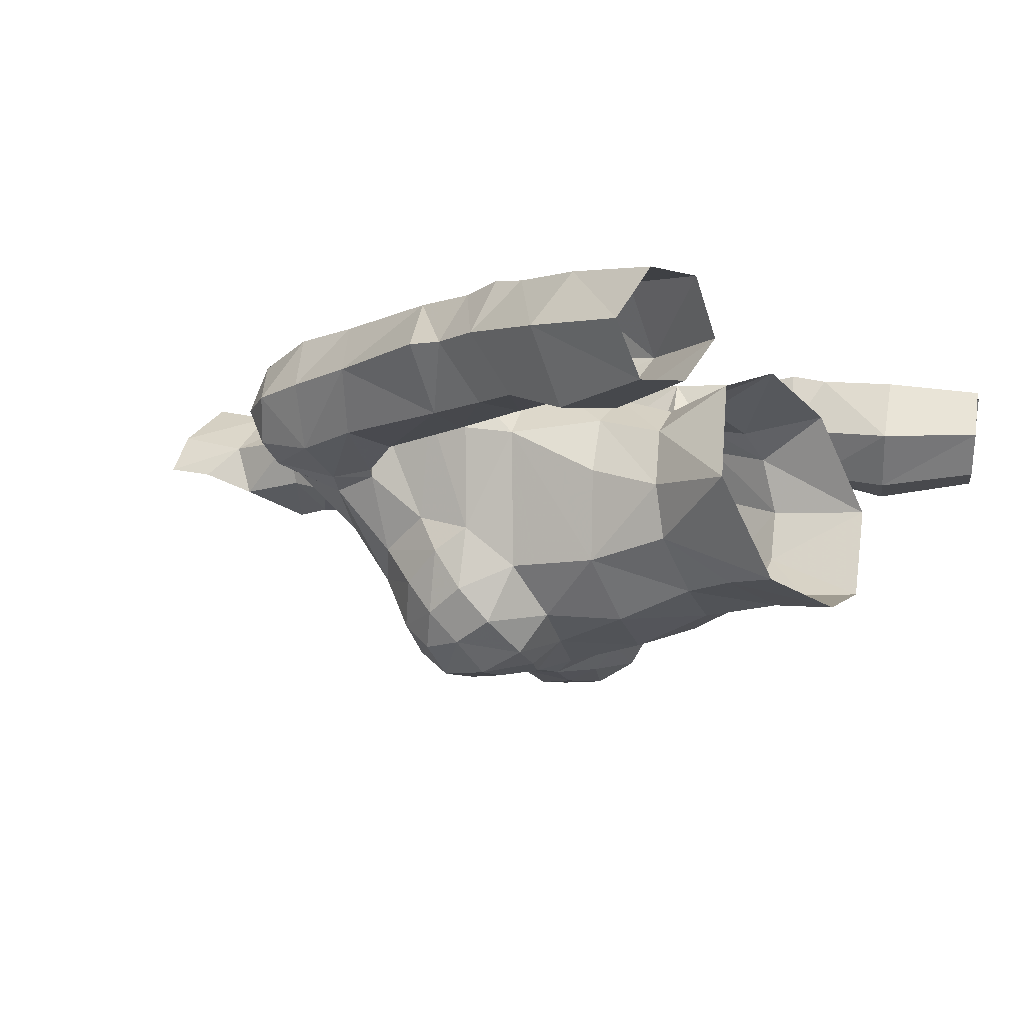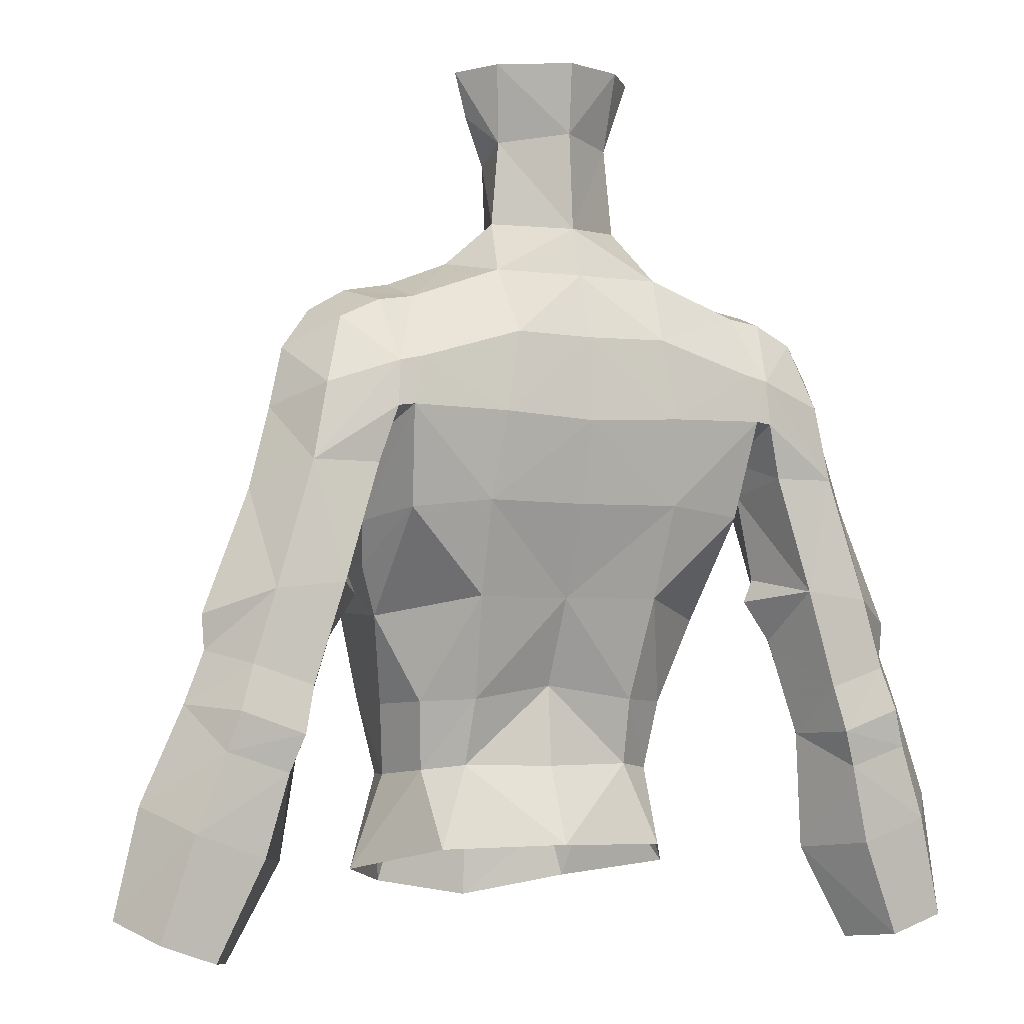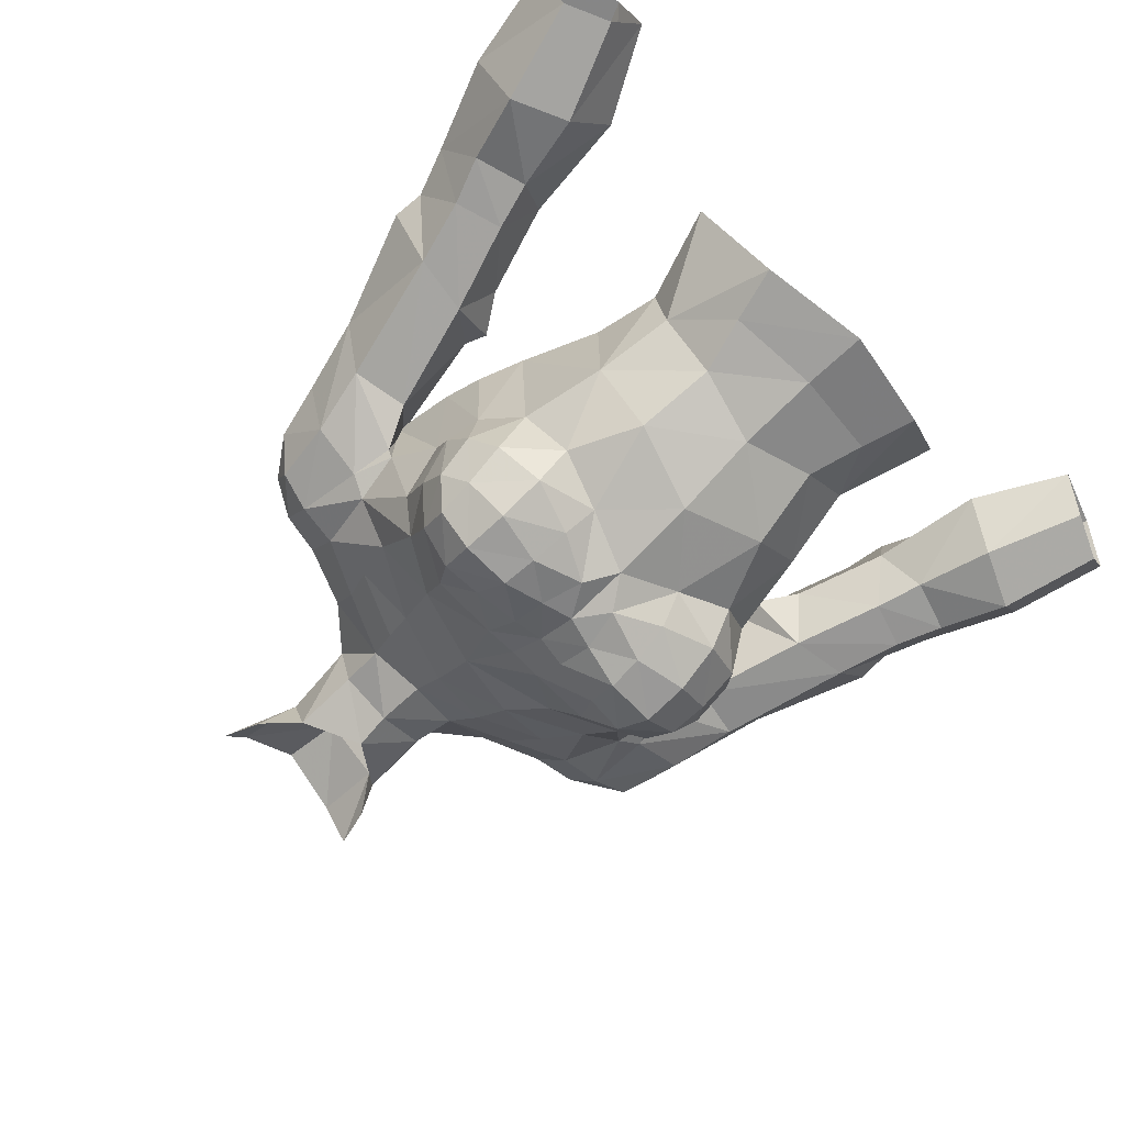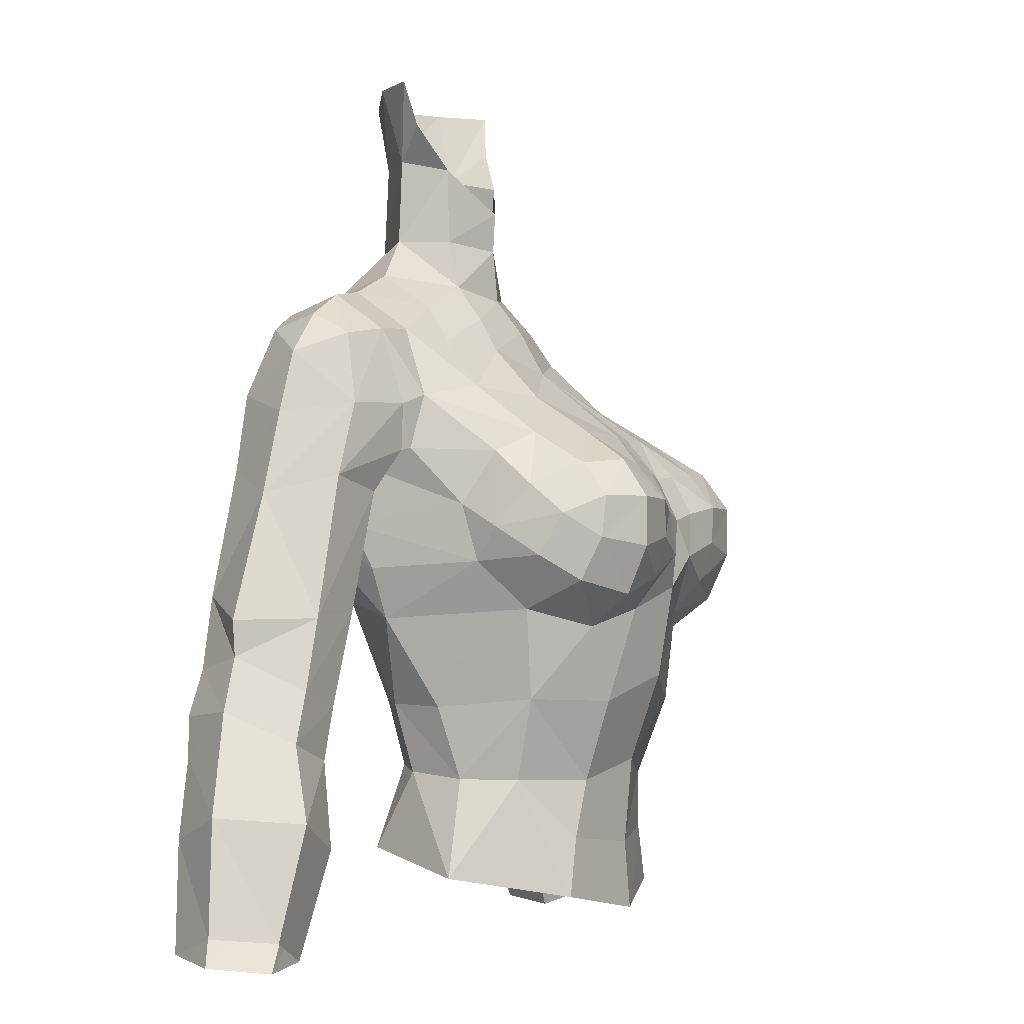
<metadata>
{"format":"obj","ext":"obj","renderer":"f3d","projection":"perspective","resolution":1024,"background":"white","views":[{"elev":-7.1,"azim":122.6,"up":"+Y"},{"elev":-4.5,"azim":155.8,"up":"+Z"},{"elev":-69.3,"azim":134.2,"up":"+Y"},{"elev":-3.2,"azim":-67.4,"up":"+Z"}]}
</metadata>
<code>
g priest_armour_female_34750
v -3.363 -5.951 62.4
v -3.538 -7.089 63.28
v -4.821 -6.199 63.64
v -4.571 -4.494 62.87
v -1.727 -6.65 62.91
v -1.979 -7.345 63.78
v -5.187 -1.082 70.74
v -3.861 -1.783 70.55
v -3.477 -0.9624 71.59
v -5.056 0.5065 71.88
v -2.216 3.263 70.37
v -5.01 3.18 69.54
v -4.985 2.248 71.3
v -2.44 2.289 72.22
v -2.619 3.416 68.14
v -5.295 3.241 68.21
v -5.691 0.3487 65.24
v -5.497 -0.2081 64.03
v -5.224 -3.29 64.19
v -5.374 -2.892 65.77
v -0.1028 -1.641 74.77
v -1.606 -0.7632 75.9
v -1.508 -0.7562 73.78
v -0.005122 -1.537 73.65
v -5.035 -0.416 62.63
v -2.836 2.817 65.74
v -0.005129 2.701 65.71
v -0.005127 1.572 63.12
v -2.691 1.803 63.15
v -0.005125 -5.903 58.6
v -0.005126 -6.75 61.04
v -2.436 -6.104 60.31
v -2.142 -5.32 58.08
v -4.72 -6.89 65.96
v -3.664 -7.676 65.97
v -3.514 -6.956 67.02
v -4.577 -6.169 66.88
v -6.335 0.5112 71.64
v -6.44 -0.9274 70.61
v -5.187 -1.082 70.74
v -5.056 0.5065 71.88
v -4.985 2.248 71.3
v -5.932 2.192 71.16
v -5.295 3.241 68.21
v -5.74 3.2 68.15
v -5.664 3.127 69.4
v -5.01 3.18 69.54
v 0.04818 1.959 76.36
v -1.652 0.711 76.25
v -1.734 1.326 78.43
v 0.1564 2.369 78.3
v -4.343 -4.656 67.78
v -2.943 -5.6 67.92
v -2.591 -4.014 68.92
v -4.31 -2.887 69.15
v -5.604 -1.847 68.82
v -5.105 -3.783 67.23
v -9.277 1.198 65.95
v -8.289 -0.5549 66.46
v -7.847 -0.8126 68.45
v -8.675 1.04 68.2
v -5.701 1.036 67.24
v -5.922 0.8936 66.26
v -6.18 2.903 66.63
v -7.54 -0.4348 70.38
v -7.429 0.6561 70.99
v -7.008 2.072 70.65
v -6.257 -1.503 68.53
v -0.005131 3.197 70.34
v -0.00513 3.315 68
v -0.005129 1.56 56.21
v -3.371 0.6361 56.1
v -2.502 0.1859 58.43
v -0.005127 0.576 58.39
v -3.636 -7.669 64.6
v -4.784 -6.786 64.81
v -0.6297 -7.483 64.47
v -0.9434 -7.405 65.71
v -2.106 -7.69 64.91
v -6.386 0.9362 63.79
v -7.144 2.974 63.39
v -9.031 2.872 63.19
v -7.981 2.888 60.64
v -9.636 2.812 61.2
v -10.61 1.36 62.53
v -7.98 2.74 66.66
v -10.36 -0.3882 59.29
v -8.793 -0.4165 58.81
v -8.396 -0.4677 60.21
v -9.814 -0.3906 60.66
v -8.269 3.083 59.36
v -10.01 3.009 59.97
v -8.15 0.6586 55.92
v -7.762 1.09 59.28
v -9.275 -0.8734 56.53
v -10.34 2.819 58.91
v -11.09 2.655 56.79
v -12.17 1.051 57.47
v -11.08 1.351 60.14
v -8.633 2.859 58.34
v -9.197 2.632 56.12
v -10.96 -1.02 57.28
v -0.005126 0.3946 60.67
v -2.425 0.7457 60.28
v -0.005126 -6.729 66.7
v -0.9317 -6.856 66.81
v -0.005126 -7.315 65.48
v -4.064 -2.262 58.13
v -4.353 -1.71 60.15
v -3.777 -0.1062 60.22
v -3.55 -0.5685 58.29
v -2.184 -7.714 65.95
v -5.543 -3.968 65.12
v -5.294 -4.892 66.29
v -3.27 0.4844 72.61
v -5.056 0.5065 71.88
v -6.045 -1.358 67.26
v -5.604 -1.847 68.82
v -9.281 -0.4472 62.58
v -7.527 -0.6083 62.82
v -6.616 -0.7939 66.09
v -7.575 2.645 68.76
v -1.919 0.6809 73.83
v -0.00514 2.072 73.6
v -6.885 1.017 62
v -5.852 -1.541 67.33
v -5.877 0.9346 67.24
v -5.313 -5.871 65.47
v -5.4 -5.179 64.33
v -2.146 -2.551 70.4
v -0.005129 -3.138 69.9
v -0.00513 -2.438 71.15
v -1.934 -1.954 71.37
v -1.626 -1.124 72.4
v -1.919 0.6809 73.83
v -3.27 0.4844 72.61
v -2.336 -6.941 66.95
v -0.9883 -5.847 67.87
v -0.005127 -5.688 56.22
v -2.598 -5.173 56.48
v -3.054 -5.191 54.87
v -0.005128 -5.836 54.33
v -5.006 2.397 65.5
v -0.005136 2.522 72.19
v -0.005126 -1.682 72.13
v -10.45 -0.5607 53.73
v -9.641 0.6648 53.24
v -11.9 2.258 53.94
v -12.77 0.7964 54.48
v -10.39 2.24 53.4
v -11.79 -0.6778 54.33
v 3.353 -5.951 62.4
v 4.56 -4.494 62.87
v 4.811 -6.199 63.64
v 3.528 -7.089 63.28
v 1.717 -6.65 62.91
v 1.969 -7.345 63.78
v 5.177 -1.082 70.74
v 5.046 0.5065 71.88
v 3.466 -0.9624 71.59
v 3.851 -1.783 70.55
v 2.206 3.263 70.37
v 2.43 2.289 72.22
v 4.975 2.248 71.3
v 4.999 3.18 69.54
v 5.284 3.241 68.21
v 2.608 3.416 68.14
v 5.68 0.3487 65.24
v 5.364 -2.892 65.77
v 5.214 -3.29 64.19
v 5.487 -0.2081 64.03
v 1.497 -0.7562 73.78
v 1.517 -0.9196 75.85
v 5.025 -0.416 62.63
v 2.826 2.817 65.74
v 2.681 1.803 63.15
v 2.132 -5.32 58.08
v 2.426 -6.104 60.31
v 4.71 -6.89 65.96
v 4.567 -6.169 66.88
v 3.504 -6.956 67.02
v 3.654 -7.676 65.97
v 6.325 0.5113 71.64
v 5.046 0.5065 71.88
v 5.177 -1.082 70.74
v 6.429 -0.9274 70.61
v 4.975 2.248 71.3
v 5.921 2.192 71.16
v 5.284 3.241 68.21
v 4.999 3.18 69.54
v 5.654 3.127 69.4
v 5.729 3.2 68.15
v 1.937 1.142 78.37
v 1.68 0.6275 76.22
v 4.333 -4.656 67.78
v 4.3 -2.887 69.15
v 2.581 -4.014 68.92
v 2.933 -5.6 67.92
v 5.594 -1.846 68.82
v 5.095 -3.783 67.23
v 9.266 1.198 65.95
v 8.665 1.04 68.2
v 7.837 -0.8126 68.45
v 8.279 -0.5548 66.46
v 5.69 1.036 67.24
v 6.17 2.903 66.63
v 5.912 0.8937 66.26
v 7.529 -0.4348 70.38
v 7.419 0.6561 70.99
v 6.998 2.073 70.65
v 6.247 -1.503 68.53
v 2.492 0.1859 58.43
v 3.361 0.6361 56.1
v 4.774 -6.786 64.81
v 3.626 -7.669 64.6
v 0.6194 -7.483 64.47
v 2.096 -7.69 64.91
v 0.9331 -7.405 65.71
v 7.134 2.974 63.39
v 6.375 0.9363 63.79
v 9.021 2.872 63.19
v 9.625 2.812 61.2
v 7.971 2.888 60.64
v 7.97 2.74 66.66
v 10.6 1.36 62.53
v 10.35 -0.3881 59.29
v 9.804 -0.3905 60.66
v 8.386 -0.4677 60.21
v 8.783 -0.4164 58.81
v 10 3.009 59.97
v 8.259 3.083 59.35
v 8.14 0.6586 55.92
v 9.265 -0.8732 56.53
v 7.752 1.09 59.28
v 10.33 2.819 58.91
v 11.07 1.351 60.14
v 12.16 1.051 57.47
v 11.08 2.654 56.79
v 9.187 2.632 56.11
v 8.623 2.858 58.34
v 10.94 -1.02 57.29
v 2.415 0.7457 60.28
v 0.9214 -6.856 66.81
v 4.054 -2.262 58.13
v 3.539 -0.5685 58.29
v 3.767 -0.1062 60.22
v 4.343 -1.71 60.15
v 2.173 -7.714 65.95
v 5.532 -3.968 65.12
v 5.284 -4.892 66.29
v 3.26 0.4844 72.61
v 5.046 0.5065 71.88
v 6.035 -1.358 67.26
v 5.594 -1.846 68.82
v 9.271 -0.4472 62.58
v 6.606 -0.7939 66.09
v 7.517 -0.6083 62.82
v 7.564 2.646 68.76
v 1.909 0.6809 73.83
v 6.874 1.017 62
v 5.841 -1.541 67.33
v 5.866 0.9346 67.24
v 5.39 -5.179 64.33
v 5.303 -5.871 65.47
v 2.135 -2.551 70.4
v 1.924 -1.954 71.37
v 1.615 -1.124 72.4
v 3.26 0.4844 72.61
v 1.909 0.6809 73.83
v 2.326 -6.941 66.95
v 0.978 -5.847 67.87
v 2.588 -5.173 56.48
v 3.044 -5.191 54.87
v 4.996 2.397 65.5
v 9.631 0.6648 53.24
v 10.44 -0.5606 53.73
v 12.76 0.7964 54.48
v 11.89 2.258 53.94
v 10.38 2.24 53.4
v 11.78 -0.6777 54.33
v -10.53 1.336 61.57
v -6.116 0.9405 63.14
v -1.652 0.711 76.25
v -5.852 -1.541 67.33
v -0.005124 -7.171 63.56
v -5.009 -2.337 55.44
v -5.877 0.9346 67.24
v -1.734 1.326 78.43
v -2.647 0.1898 78.42
v -3.686 -3.858 58.11
v -4.07 -4.412 60.38
v -2.284 -0.07346 77.18
v -8.262 0.8565 69.87
v -0.005127 -5.782 67.85
v 10.52 1.336 61.57
v 6.106 0.9406 63.14
v 1.68 0.6275 76.22
v 5.841 -1.541 67.33
v 4.998 -2.337 55.44
v 5.866 0.9346 67.24
v 1.937 1.142 78.37
v 2.731 -0.07966 78.34
v 3.676 -3.858 58.11
v 4.06 -4.412 60.38
v 2.303 -0.3033 77.1
v 8.252 0.8565 69.87
f 1 2 3
f 3 4 1
f 5 6 2
f 2 1 5
f 7 8 9
f 9 10 7
f 11 12 13
f 13 14 11
f 12 11 15
f 15 16 12
f 17 18 19
f 19 20 17
f 21 22 23
f 23 24 21
f 25 4 19
f 19 18 25
f 26 27 28
f 28 29 26
f 30 31 32
f 32 33 30
f 34 35 36
f 36 37 34
f 38 39 40
f 40 41 38
f 42 43 38
f 38 41 42
f 44 45 46
f 46 47 44
f 48 49 50
f 50 51 48
f 52 53 54
f 54 55 52
f 56 57 52
f 52 55 56
f 58 59 60
f 60 61 58
f 62 63 64
f 64 45 62
f 65 39 38
f 38 66 65
f 38 43 67
f 67 66 38
f 39 65 60
f 60 68 39
f 15 11 69
f 69 70 15
f 71 72 73
f 73 74 71
f 2 75 76
f 76 3 2
f 77 78 79
f 79 6 77
f 63 80 81
f 81 64 63
f 82 81 83
f 83 84 82
f 82 85 58
f 58 86 82
f 87 88 89
f 89 90 87
f 84 83 91
f 91 92 84
f 93 94 88
f 88 95 93
f 96 97 98
f 98 99 96
f 97 96 100
f 100 101 97
f 93 101 100
f 100 94 93
f 102 95 88
f 88 87 102
f 91 100 96
f 96 92 91
f 103 74 73
f 73 104 103
f 105 106 78
f 78 107 105
f 108 109 110
f 110 111 108
f 35 75 79
f 79 112 35
f 113 114 57
f 57 20 113
f 115 14 13
f 13 116 115
f 59 117 68
f 68 60 59
f 118 40 39
f 39 68 118
f 119 120 121
f 121 59 119
f 46 43 42
f 42 47 46
f 86 58 61
f 61 122 86
f 67 43 46
f 46 122 67
f 123 124 14
f 14 115 123
f 125 120 89
f 89 94 125
f 121 63 62
f 62 117 121
f 126 117 62
f 62 127 126
f 45 44 127
f 127 62 45
f 6 79 75
f 75 2 6
f 76 128 129
f 129 3 76
f 130 131 132
f 132 133 130
f 8 130 133
f 133 9 8
f 134 23 135
f 135 136 134
f 113 129 128
f 128 114 113
f 52 57 114
f 114 37 52
f 37 114 128
f 128 34 37
f 37 36 53
f 53 52 37
f 112 137 36
f 36 35 112
f 137 106 138
f 138 53 137
f 76 75 35
f 35 34 76
f 54 138 131
f 131 130 54
f 55 54 130
f 130 8 55
f 7 56 55
f 55 8 7
f 139 30 33
f 33 140 139
f 140 141 142
f 142 139 140
f 104 73 111
f 111 110 104
f 26 143 16
f 16 15 26
f 70 27 26
f 26 15 70
f 126 118 68
f 68 117 126
f 144 69 11
f 11 14 144
f 86 122 46
f 46 45 86
f 133 132 145
f 145 134 133
f 134 145 24
f 24 23 134
f 9 133 134
f 134 136 9
f 104 29 28
f 28 103 104
f 86 64 81
f 81 82 86
f 119 59 58
f 58 85 119
f 90 89 120
f 120 119 90
f 125 94 83
f 83 81 125
f 121 120 80
f 80 63 121
f 95 146 147
f 147 93 95
f 97 148 149
f 149 98 97
f 101 150 148
f 148 97 101
f 93 147 150
f 150 101 93
f 102 151 146
f 146 95 102
f 98 149 151
f 151 102 98
f 152 153 154
f 154 155 152
f 156 152 155
f 155 157 156
f 158 159 160
f 160 161 158
f 162 163 164
f 164 165 162
f 165 166 167
f 167 162 165
f 168 169 170
f 170 171 168
f 21 24 172
f 172 173 21
f 174 171 170
f 170 153 174
f 175 176 28
f 28 27 175
f 30 177 178
f 178 31 30
f 179 180 181
f 181 182 179
f 183 184 185
f 185 186 183
f 187 184 183
f 183 188 187
f 189 190 191
f 191 192 189
f 48 51 193
f 193 194 48
f 195 196 197
f 197 198 195
f 199 196 195
f 195 200 199
f 201 202 203
f 203 204 201
f 205 192 206
f 206 207 205
f 208 209 183
f 183 186 208
f 183 209 210
f 210 188 183
f 186 211 203
f 203 208 186
f 167 70 69
f 69 162 167
f 71 74 212
f 212 213 71
f 155 154 214
f 214 215 155
f 216 157 217
f 217 218 216
f 207 206 219
f 219 220 207
f 221 222 223
f 223 219 221
f 221 224 201
f 201 225 221
f 226 227 228
f 228 229 226
f 222 230 231
f 231 223 222
f 232 233 229
f 229 234 232
f 235 236 237
f 237 238 235
f 238 239 240
f 240 235 238
f 232 234 240
f 240 239 232
f 241 226 229
f 229 233 241
f 231 230 235
f 235 240 231
f 103 242 212
f 212 74 103
f 105 107 218
f 218 243 105
f 244 245 246
f 246 247 244
f 182 248 217
f 217 215 182
f 249 169 200
f 200 250 249
f 251 252 164
f 164 163 251
f 204 203 211
f 211 253 204
f 254 211 186
f 186 185 254
f 255 204 256
f 256 257 255
f 191 190 187
f 187 188 191
f 224 258 202
f 202 201 224
f 210 258 191
f 191 188 210
f 259 251 163
f 163 124 259
f 260 234 228
f 228 257 260
f 256 253 205
f 205 207 256
f 261 262 205
f 205 253 261
f 192 205 262
f 262 189 192
f 157 155 215
f 215 217 157
f 214 154 263
f 263 264 214
f 265 266 132
f 132 131 265
f 161 160 266
f 266 265 161
f 267 268 269
f 269 172 267
f 249 250 264
f 264 263 249
f 195 180 250
f 250 200 195
f 180 179 264
f 264 250 180
f 180 195 198
f 198 181 180
f 248 182 181
f 181 270 248
f 270 198 271
f 271 243 270
f 214 179 182
f 182 215 214
f 197 265 131
f 131 271 197
f 196 161 265
f 265 197 196
f 158 161 196
f 196 199 158
f 139 272 177
f 177 30 139
f 272 139 142
f 142 273 272
f 242 246 245
f 245 212 242
f 175 167 166
f 166 274 175
f 70 167 175
f 175 27 70
f 261 253 211
f 211 254 261
f 144 163 162
f 162 69 144
f 224 192 191
f 191 258 224
f 266 267 145
f 145 132 266
f 267 172 24
f 24 145 267
f 160 268 267
f 267 266 160
f 242 103 28
f 28 176 242
f 224 221 219
f 219 206 224
f 255 225 201
f 201 204 255
f 227 255 257
f 257 228 227
f 260 219 223
f 223 234 260
f 256 207 220
f 220 257 256
f 233 232 275
f 275 276 233
f 238 237 277
f 277 278 238
f 239 238 278
f 278 279 239
f 232 239 279
f 279 275 232
f 241 233 276
f 276 280 241
f 237 241 280
f 280 277 237
f 281 90 119
f 29 25 143
f 104 110 29
f 281 82 84
f 80 120 282
f 6 5 77
f 25 110 109
f 4 129 19
f 5 1 32
f 18 17 143
f 22 283 135
f 20 57 284
f 77 285 107
f 286 108 111
f 16 17 287
f 288 283 289
f 124 49 48
f 290 286 141
f 290 33 291
f 289 283 292
f 60 293 61
f 4 291 1
f 5 32 31
f 87 90 99
f 94 91 83
f 99 84 92
f 89 88 94
f 99 98 102
f 99 92 96
f 100 91 94
f 22 292 283
f 109 108 291
f 4 3 129
f 106 137 112
f 291 32 1
f 33 32 291
f 281 99 90
f 84 99 281
f 4 25 291
f 25 109 291
f 112 79 78
f 285 77 5
f 31 285 5
f 136 10 9
f 293 122 61
f 67 122 293
f 19 129 113
f 20 287 17
f 284 57 56
f 123 49 124
f 23 22 135
f 87 99 102
f 121 117 59
f 45 64 86
f 143 17 16
f 287 20 284
f 20 19 113
f 128 76 34
f 293 66 67
f 36 137 53
f 108 290 291
f 108 286 290
f 140 290 141
f 25 18 143
f 33 290 140
f 73 72 111
f 72 286 111
f 124 144 14
f 78 77 107
f 78 106 112
f 294 138 105
f 294 131 138
f 105 138 106
f 53 138 54
f 293 65 66
f 293 60 65
f 125 81 282
f 281 119 85
f 281 85 82
f 282 120 125
f 81 80 282
f 29 143 26
f 29 110 25
f 295 255 227
f 176 274 174
f 242 176 246
f 295 222 221
f 220 296 257
f 157 216 156
f 174 247 246
f 153 170 263
f 156 178 152
f 171 274 168
f 173 269 297
f 169 298 200
f 216 107 285
f 299 245 244
f 166 300 168
f 301 302 297
f 124 48 194
f 303 273 299
f 303 304 177
f 302 305 297
f 203 202 306
f 153 152 304
f 156 31 178
f 226 236 227
f 234 223 231
f 236 230 222
f 228 234 229
f 236 241 237
f 236 235 230
f 240 234 231
f 173 297 305
f 247 304 244
f 153 263 154
f 243 248 270
f 304 152 178
f 177 304 178
f 295 227 236
f 222 295 236
f 153 304 174
f 174 304 247
f 248 218 217
f 285 156 216
f 31 156 285
f 268 160 159
f 306 202 258
f 210 306 258
f 170 249 263
f 169 168 300
f 298 199 200
f 259 124 194
f 172 269 173
f 226 241 236
f 256 204 253
f 192 224 206
f 274 166 168
f 300 298 169
f 169 249 170
f 264 179 214
f 306 210 209
f 181 198 270
f 244 304 303
f 244 303 299
f 272 273 303
f 174 274 171
f 177 272 303
f 212 245 213
f 213 245 299
f 124 163 144
f 218 107 216
f 218 248 243
f 294 105 271
f 294 271 131
f 105 243 271
f 198 197 271
f 306 209 208
f 306 208 203
f 260 296 219
f 295 225 255
f 295 221 225
f 296 260 257
f 219 296 220
f 176 175 274
f 176 174 246

</code>
